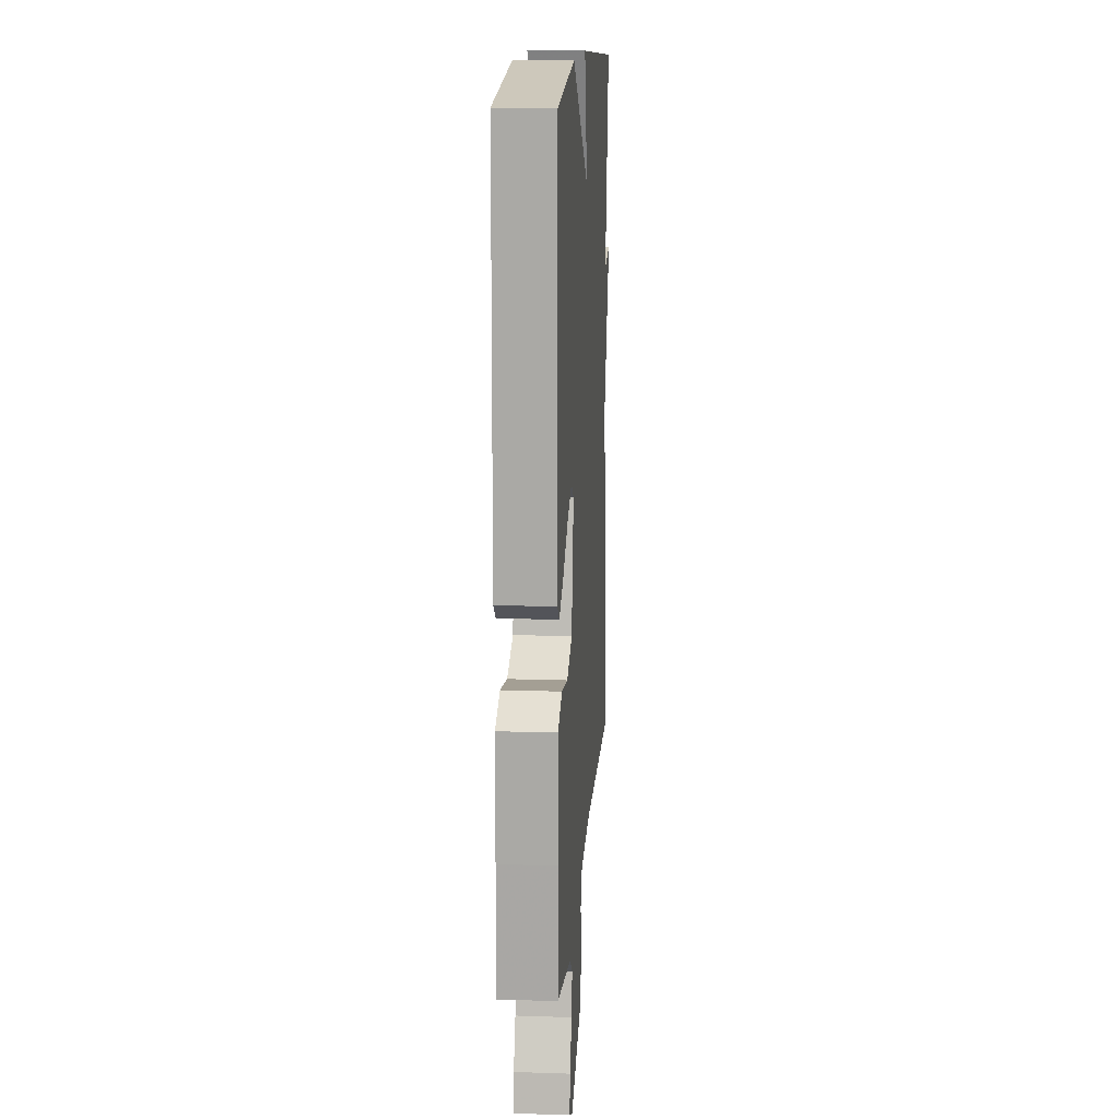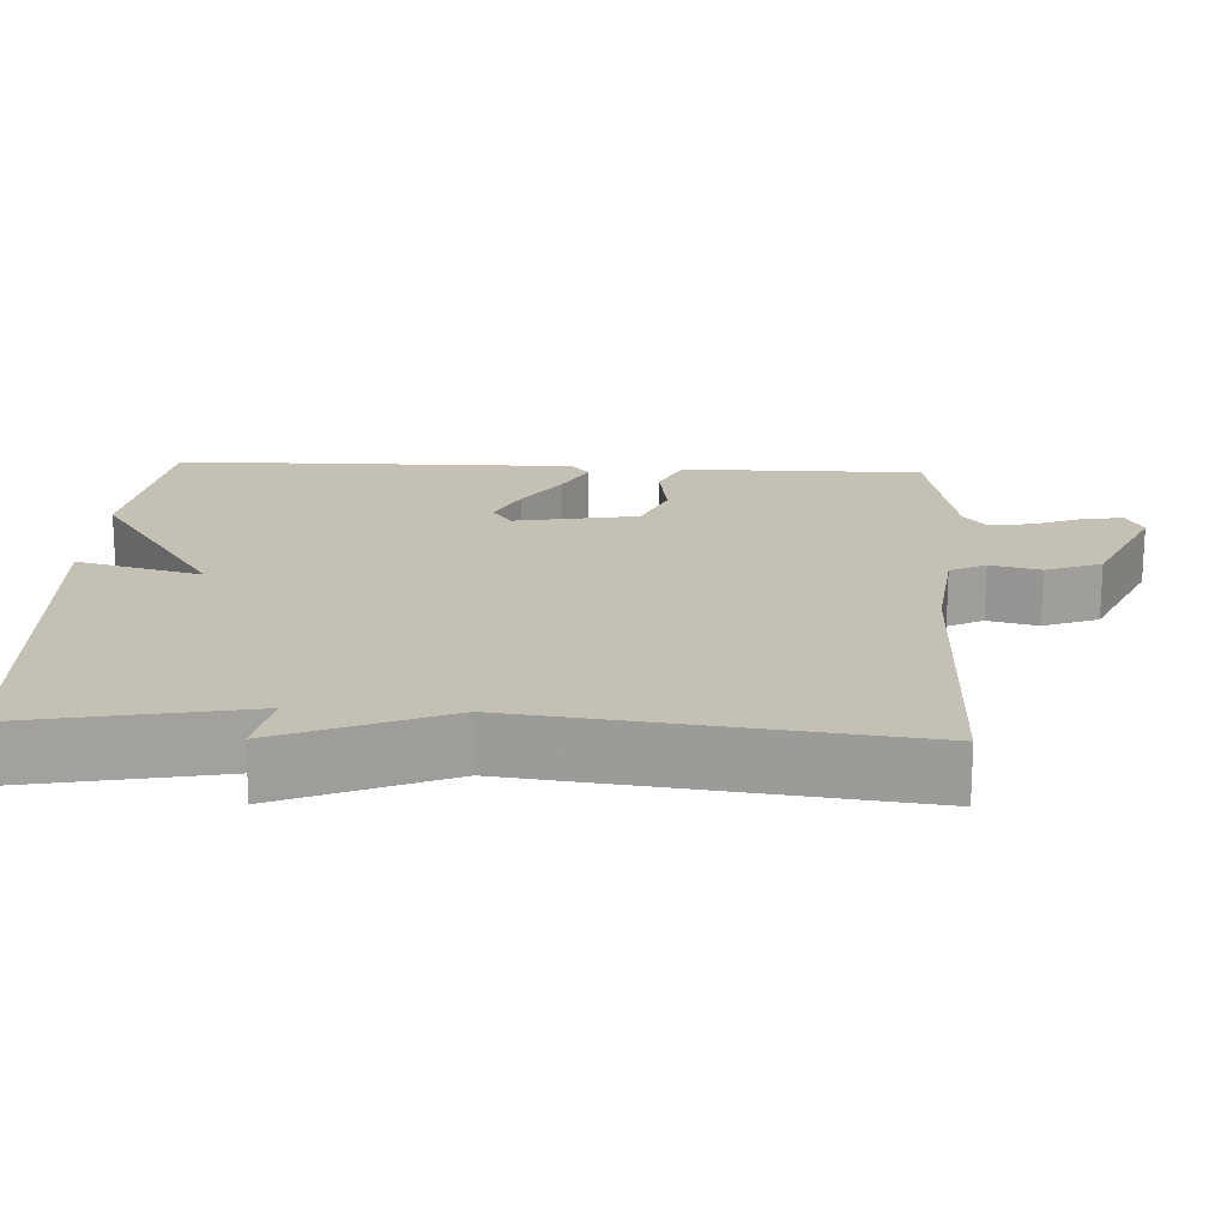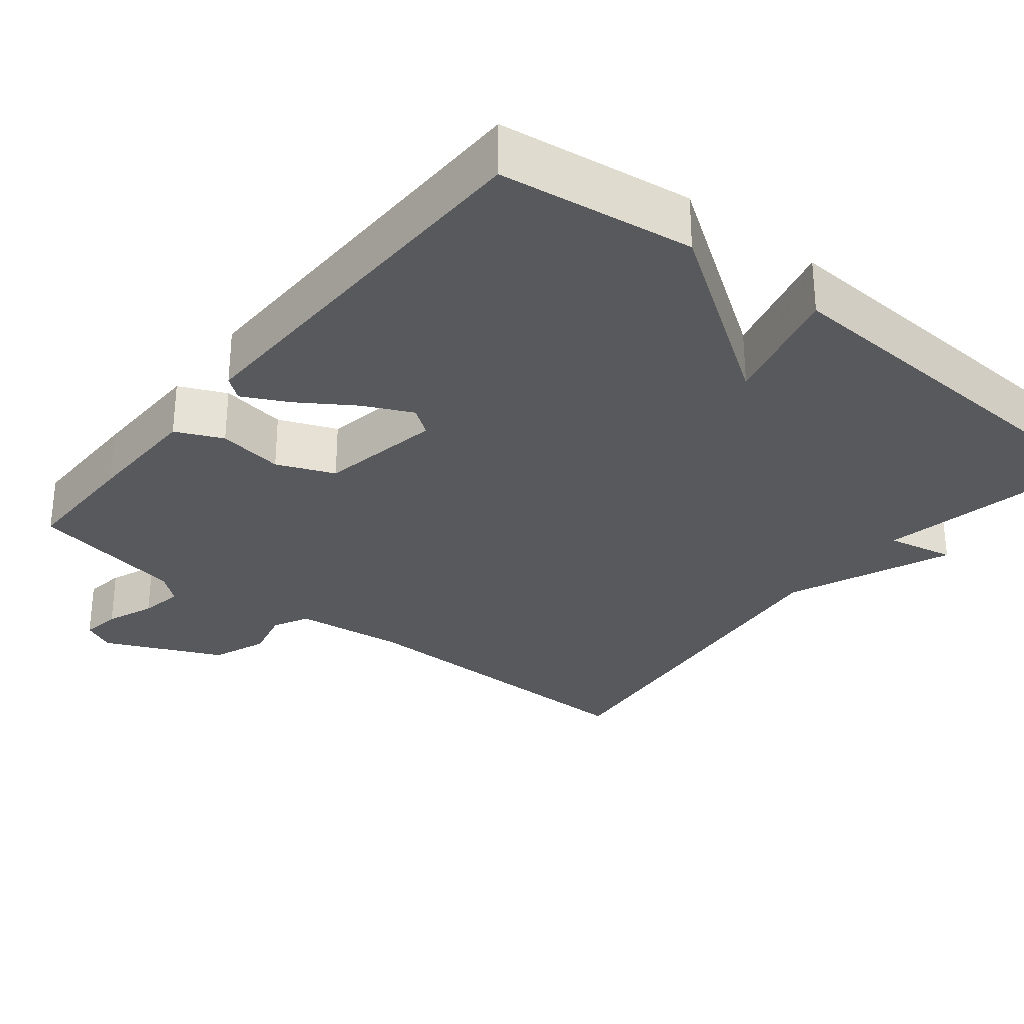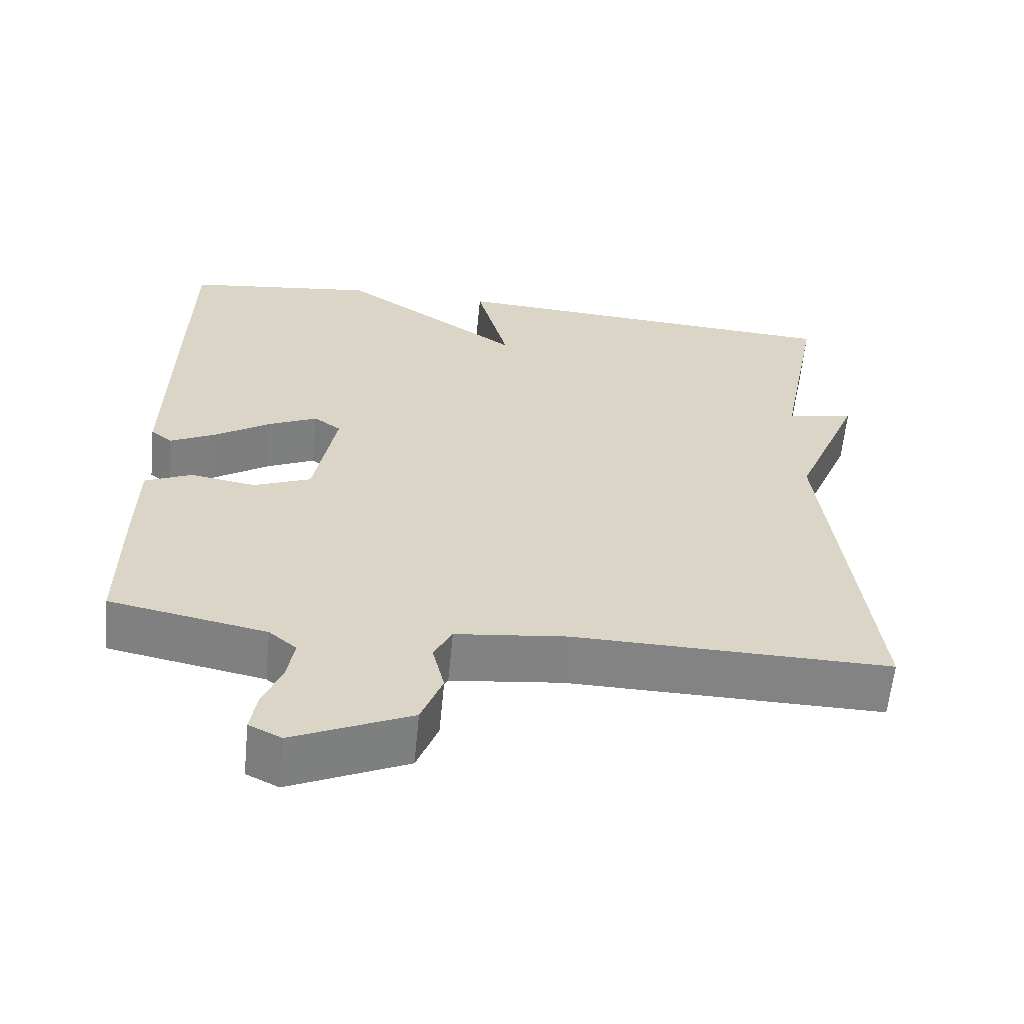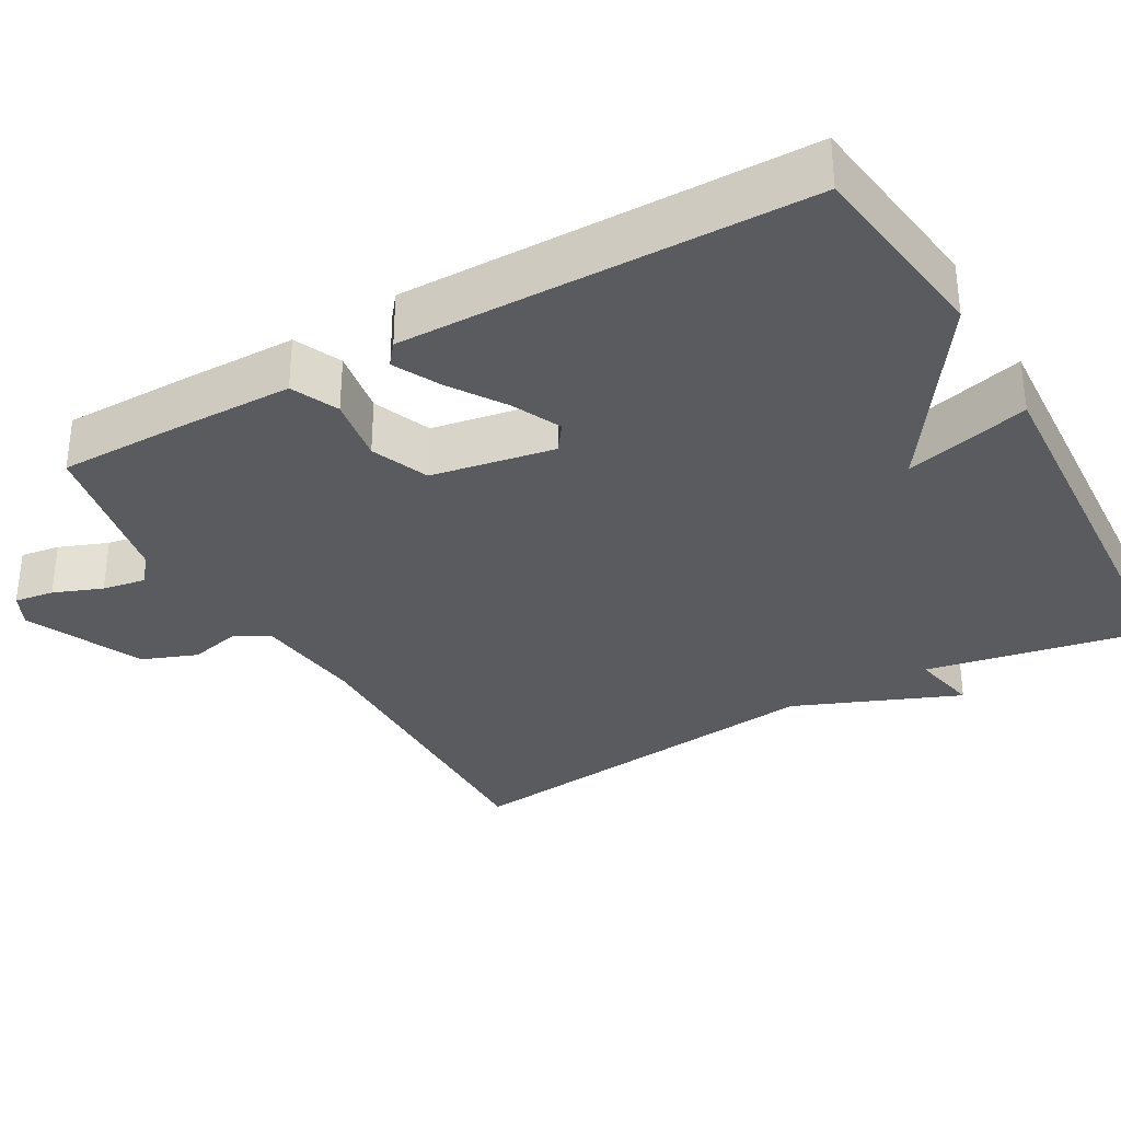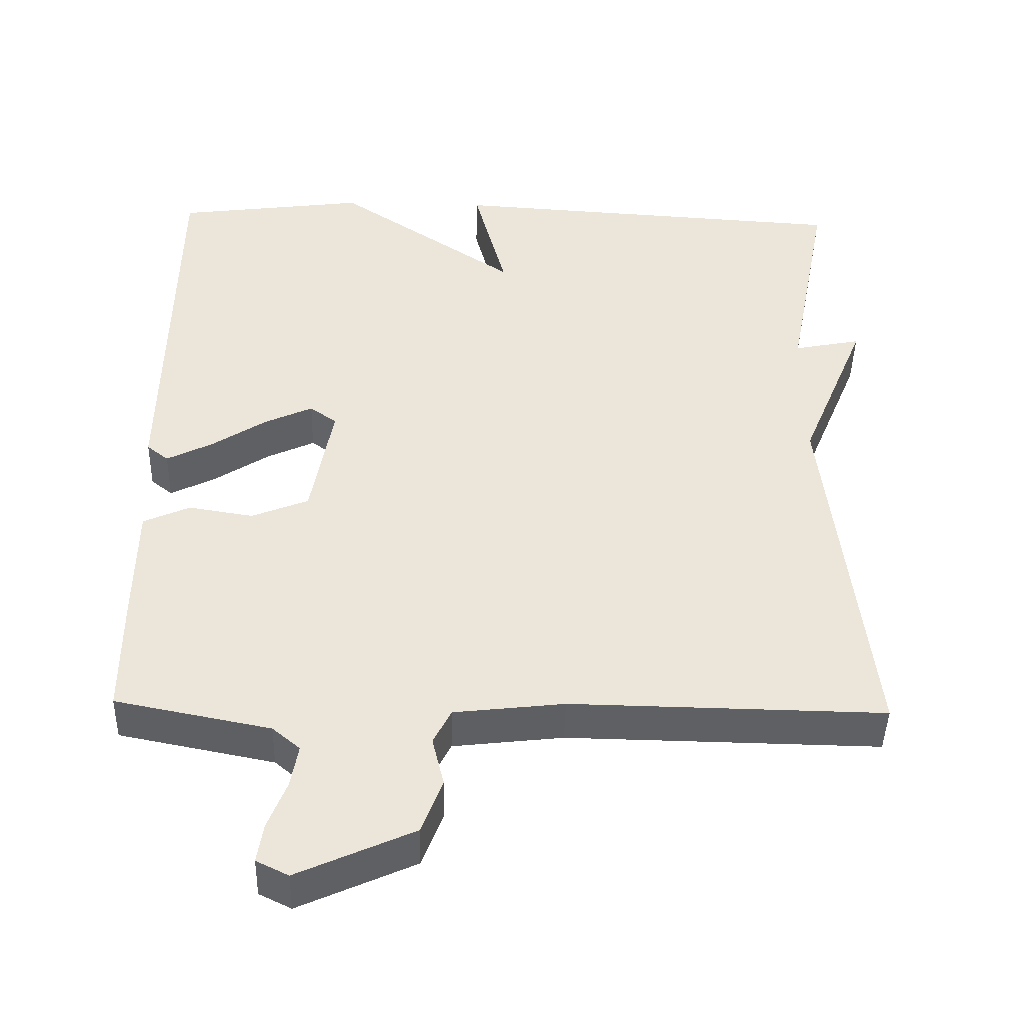
<metadata>
{"format":"obj","ext":"obj","renderer":"f3d","projection":"perspective","resolution":1024,"background":"white","views":[{"elev":14.6,"azim":-85.9,"up":"+Z"},{"elev":18.4,"azim":93.1,"up":"+Y"},{"elev":-29.9,"azim":-38.7,"up":"+Y"},{"elev":-61.1,"azim":-5.6,"up":"+Z"},{"elev":-33.1,"azim":-60.3,"up":"+Y"},{"elev":-44.1,"azim":-1.4,"up":"+Z"}]}
</metadata>
<code>
v 0.5 0.07 -0.5
v 0.082 0.07 -0.493
v -0.065 0.07 -0.51
v -0.089 0.07 -0.557
v -0.073 0.07 -0.623
v -0.101 0.07 -0.696
v -0.256 0.07 -0.766
v -0.299 0.07 -0.745
v -0.291 0.07 -0.693
v -0.266 0.07 -0.629
v -0.256 0.07 -0.572
v -0.293 0.07 -0.541
v -0.5 0.07 -0.5
v -0.5 0.07 -0.336
v -0.498 0.07 -0.18
v -0.436 0.07 -0.152
v -0.349 0.07 -0.166
v -0.273 0.07 -0.135
v -0.244 0.07 0.027
v -0.28 0.07 0.053
v -0.344 0.07 0.023
v -0.417 0.07 -0.025
v -0.478 0.07 -0.056
v -0.507 0.07 -0.033
v -0.5 0.07 0.5
v -0.244 0.07 0.534
v -0.001 0.07 0.369
v -0.044 0.07 0.534
v 0.5 0.07 0.5
v 0.443 0.07 0.204
v 0.533 0.07 0.222
v 0.443 0.07 0.004
v 0.5 0 -0.5
v 0.082 0 -0.493
v -0.065 0 -0.51
v -0.089 0 -0.557
v -0.073 0 -0.623
v -0.101 0 -0.696
v -0.256 0 -0.766
v -0.299 0 -0.745
v -0.291 0 -0.693
v -0.266 0 -0.629
v -0.256 0 -0.572
v -0.293 0 -0.541
v -0.5 0 -0.5
v -0.5 0 -0.336
v -0.498 0 -0.18
v -0.436 0 -0.152
v -0.349 0 -0.166
v -0.273 0 -0.135
v -0.244 0 0.027
v -0.28 0 0.053
v -0.344 0 0.023
v -0.417 0 -0.025
v -0.478 0 -0.056
v -0.507 0 -0.033
v -0.5 0 0.5
v -0.244 0 0.534
v -0.001 0 0.369
v -0.044 0 0.534
v 0.5 0 0.5
v 0.443 0 0.204
v 0.533 0 0.222
v 0.443 0 0.004
f 30 31 32
f 27 28 29 30
f 27 30 32
f 25 26 27
f 24 25 27
f 23 24 27
f 22 23 27
f 21 22 27
f 20 21 27
f 27 32 1
f 20 27 1
f 19 20 1
f 15 16 17
f 14 15 17
f 13 14 17
f 12 13 17
f 11 12 17 18
f 8 9 10
f 7 8 10
f 6 7 10
f 5 6 10
f 4 5 10
f 3 4 10 11
f 18 19 1 2
f 3 11 18
f 2 3 18
f 64 63 62
f 62 61 60 59
f 64 62 59
f 59 58 57
f 59 57 56
f 59 56 55
f 59 55 54
f 59 54 53
f 59 53 52
f 33 64 59
f 33 59 52
f 33 52 51
f 49 48 47
f 49 47 46
f 49 46 45
f 49 45 44
f 50 49 44 43
f 42 41 40
f 42 40 39
f 42 39 38
f 42 38 37
f 42 37 36
f 43 42 36 35
f 34 33 51 50
f 50 43 35
f 50 35 34
f 1 33 34 2
f 2 34 35 3
f 3 35 36 4
f 4 36 37 5
f 5 37 38 6
f 6 38 39 7
f 7 39 40 8
f 8 40 41 9
f 9 41 42 10
f 10 42 43 11
f 11 43 44 12
f 12 44 45 13
f 13 45 46 14
f 14 46 47 15
f 15 47 48 16
f 16 48 49 17
f 17 49 50 18
f 18 50 51 19
f 19 51 52 20
f 20 52 53 21
f 21 53 54 22
f 22 54 55 23
f 23 55 56 24
f 24 56 57 25
f 25 57 58 26
f 26 58 59 27
f 27 59 60 28
f 28 60 61 29
f 29 61 62 30
f 30 62 63 31
f 31 63 64 32
f 32 64 33 1

</code>
